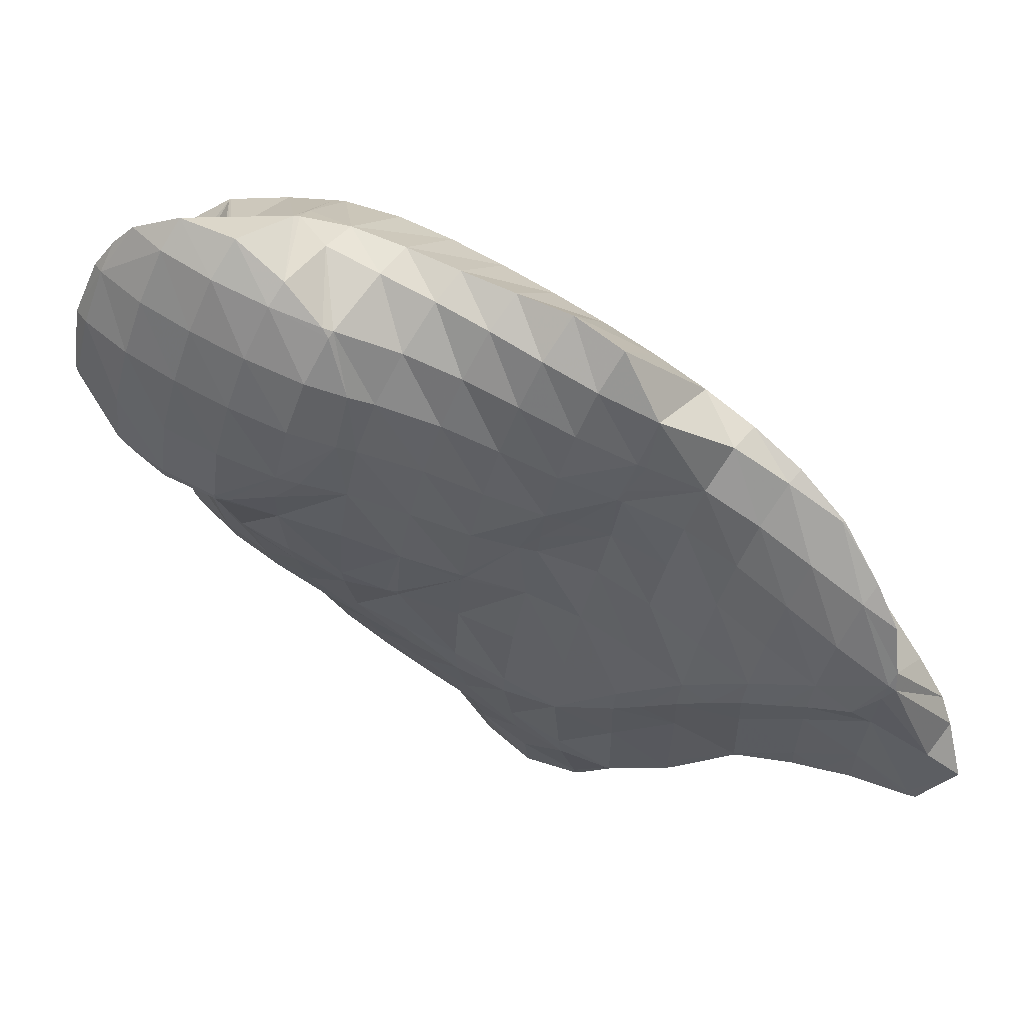
<metadata>
{"format":"obj","ext":"obj","renderer":"f3d","projection":"perspective","resolution":1024,"background":"white","views":[{"elev":1.0,"azim":26.8,"up":"+Y"}]}
</metadata>
<code>
v 269.8 321.6 115.6
v 269.8 323.6 116.8
v 268.7 322.1 116.7
v 267.5 320.4 115.9
v 268.8 319.9 114.6
v 266.3 318.9 114.6
v 266.9 318.7 114
v 265.7 318.2 113.8
v 269.7 323.9 117
v 268.7 325.4 117.9
v 268.2 324.6 118.1
v 267 322.9 117.7
v 265.8 321.3 116.9
v 264.6 319.7 115.8
v 263.6 318.1 113.8
v 263.3 318.2 114
v 263.2 318.1 113.8
v 267.4 326.9 118.8
v 266.5 325.5 119
v 265.3 323.8 118.4
v 264.1 322.2 117.6
v 262.8 320.6 116.5
v 261.6 319.2 114.8
v 261.4 319 114.4
v 265.5 327.6 119.3
v 264.8 326.5 119.4
v 263.6 324.9 118.9
v 262.3 323.2 118
v 261.1 321.6 116.9
v 260.5 319.8 114.9
v 260 320.4 115.3
v 263.5 327.4 119.2
v 262.5 326.9 118.9
v 261.8 326 118.8
v 260.6 324.3 118
v 259.4 322.8 116.8
v 259.2 322.6 116.6
v 261.5 326.3 118.6
v 260.1 324.8 117.7
v 259.2 322.9 116.7
v 278.6 319.2 110.3
v 279.5 320.7 111.4
v 278.4 319.3 110.6
v 277.6 318.4 109.7
v 279.5 320.7 111.4
v 278.9 323.1 112.8
v 277.9 321.7 112.8
v 276.7 320.3 112.1
v 277.1 318.1 109.4
v 275.6 318.9 111
v 274.4 317.5 109.6
v 275 317.3 108.8
v 273.6 316.8 108.5
v 277.3 324.3 113.4
v 276.2 322.8 113.6
v 275 321.3 113
v 273.9 319.8 112.2
v 272.7 318.3 111.1
v 272.7 316.3 108.3
v 271.4 316.8 109.7
v 270.2 315.3 108
v 270.3 315.2 107.8
v 270 315.1 107.8
v 275.4 325.1 113.8
v 274.5 323.8 114.2
v 273.3 322.2 113.9
v 272.2 320.7 113.3
v 270.9 319.1 112.3
v 269.7 317.6 111.1
v 268.5 316 109.6
v 267.3 314.6 107.7
v 273.5 325.9 114.2
v 272.8 324.8 114.8
v 271.6 323.1 115
v 270.4 321.4 114.8
v 269.2 319.8 114
v 268 318.3 112.6
v 266.7 316.8 110.9
v 266.8 314.6 107.7
v 265.5 315.3 108.8
v 265.1 315 108
v 271.6 326.7 114.7
v 271.1 325.8 115.6
v 269.9 323.8 116.7
v 265 317.5 112.5
v 263.8 316.2 109.7
v 263.3 315.8 108.6
v 269.7 327.5 115.2
v 269.4 326.7 116.3
v 262 317.2 110.3
v 261.7 316.9 109.3
v 267.8 327.9 115.4
v 267.6 327.9 115.5
v 260.8 318 110
v 260.5 318.5 110.2
v 264.8 327.6 115.3
v 260 320.8 111.6
v 260 321.2 111.8
v 264.6 327.5 115.2
v 261.8 326.3 117.3
v 262.6 326.3 114.6
v 260.6 324.7 116.2
v 261.4 324.7 113.7
v 259.4 322.9 116.3
v 260.5 322.9 112.7
v 285.2 311.2 103.2
v 285.4 311.9 103.5
v 285.1 311.4 103.4
v 284.6 310.9 102.9
v 285.7 313.5 104.4
v 285.2 315.1 105.2
v 284.7 314.4 105.3
v 283.5 312.8 104.7
v 283.3 310.3 102.4
v 282.3 311.3 103.4
v 281.5 310.4 102.2
v 284.4 317.3 106.2
v 284.3 317.4 106.3
v 284.3 317.4 106.3
v 283.2 315.8 106.3
v 282 314.3 105.6
v 280.8 312.8 104.5
v 280.4 310.4 102.1
v 279.5 311.2 102.9
v 278.8 310.4 101.9
v 283.1 319.2 107
v 282.7 318.7 107.4
v 281.6 317.2 107.3
v 280.4 315.7 106.5
v 279.2 314.3 105.4
v 278 312.7 104.1
v 277.4 310.3 101.7
v 276.7 311 102.5
v 276 310.2 101.6
v 281.6 320.7 107.7
v 281.1 319.9 108.5
v 280 318.4 108.4
v 278.8 317.1 107.5
v 277.7 315.7 106.3
v 276.4 314.2 105.1
v 275.1 312.4 103.8
v 274.4 310 101.4
v 273.8 310.5 102.1
v 273.3 309.9 101.4
v 280 322 108.3
v 279.5 320.7 111.4
v 277.2 318 109.3
v 276 316.8 107.6
v 274.8 315.4 106.2
v 273.5 313.6 104.8
v 272.2 311.7 103.4
v 270.8 309.9 101.4
v 270.8 309.9 101.4
v 270.8 309.9 101.4
v 278.3 323.2 108.9
v 273.1 316.2 107.7
v 271.9 314.6 106.1
v 270.5 312.8 104.5
v 269.2 311 102.6
v 268.7 310.4 101.8
v 276.7 324.3 109.5
v 268.9 313.7 105.8
v 267.5 312 103.6
v 266.9 311.3 102.3
v 275 325.4 110
v 267.2 314.5 107.4
v 265.8 313 104.5
v 265.2 312.3 102.9
v 273.2 326.4 110.6
v 264.1 314 105.3
v 263.5 313.3 103.5
v 271.5 327.3 111.2
v 262.4 314.9 106
v 261.8 314.3 104.1
v 269.7 328.2 111.7
v 260.7 315.9 106.4
v 260.1 315.4 104.8
v 267.6 328.2 114.5
v 267.7 328.8 112.1
v 260.3 318.3 109.9
v 259 317 106.6
v 258.6 316.6 105.6
v 267.2 328.8 112.1
v 265.4 329 112.3
v 259.8 321 111.5
v 258.6 319.5 109.1
v 257.5 317.9 106.3
v 257.3 318.2 106.5
v 262.9 329 112.4
v 263 329.1 112.3
v 261.8 327.1 113.5
v 260.5 325.4 112.8
v 259.3 323.8 111.6
v 258.1 322.3 110
v 256.8 320.8 108
v 256.7 320.7 107.9
v 262.8 329.1 112.3
v 260.3 328.2 111.9
v 259.3 327.4 111.5
v 258.8 326.7 111.4
v 257.6 325.1 110.3
v 257.7 325.4 110.4
v 257 323 109.1
v 256.7 320.8 107.9
v 258.7 326.8 111.2
v 286.1 307.7 97.97
v 286 309.7 98.93
v 285.2 308.5 99.19
v 283.9 306.9 97.54
v 284.1 306.6 97.25
v 283.8 306.7 97.24
v 285.9 310.7 99.4
v 285.2 312.2 100
v 283.8 309.9 101.6
v 282.4 308.3 99.16
v 281.5 307.3 97.26
v 284.6 314.7 102.8
v 284.1 314.3 100.9
v 281 309.8 101
v 280.3 307.5 97.22
v 279.6 308.2 98.19
v 279.1 307.7 97.2
v 284.3 317.4 106.1
v 283.3 315.8 101.6
v 283 316.4 101.8
v 278.1 309.6 100.4
v 276.7 307.8 97.1
v 276.7 307.9 97.2
v 276.6 307.8 97.09
v 282.6 318.9 105.6
v 281.7 318.1 102.6
v 275.3 309.3 99.91
v 274.1 307.2 96.72
v 273.8 307.4 97.19
v 273.6 307.1 96.67
v 281 320.3 105.8
v 280.2 319.6 103.2
v 272.3 308.7 99.41
v 271 306.9 96.59
v 279.4 321.5 106.2
v 278.6 320.9 103.8
v 269.3 308.1 97.98
v 270.7 307 96.61
v 268.9 307.5 96.9
v 277.7 322.7 106.7
v 277 322.1 104.4
v 267.7 309.3 99.06
v 267.1 308.5 97.4
v 276 323.8 107.3
v 275.3 323.3 105
v 266.1 310.4 99.88
v 265.4 309.6 97.97
v 274.3 324.9 107.9
v 273.6 324.3 105.6
v 264.4 311.5 100.6
v 263.7 310.7 98.59
v 272.6 325.9 108.5
v 271.9 325.4 106.2
v 262.7 312.5 101.1
v 262.1 311.9 99.24
v 270.9 326.9 109.2
v 270.2 326.3 106.8
v 261 313.6 101.5
v 260.5 313.1 99.95
v 269.2 327.8 110.2
v 268.4 327.2 107.4
v 259.3 314.7 101.3
v 259.2 314.6 100.8
v 267.5 328.7 111.6
v 266.6 328 107.9
v 258.9 315 101
v 258 316.4 101.8
v 264.5 328.5 108.6
v 264.9 328.4 108.1
v 264.4 328.4 108.1
v 257.2 318.3 105.1
v 257 318.4 102.9
v 262.9 329 112.2
v 261.7 327.9 107.9
v 261.6 327.9 108.2
v 261.4 327.7 107.8
v 256.9 318.7 103
v 256.5 321 104.3
v 258.8 326.8 110.7
v 259.8 326.6 107.3
v 258.3 325.2 106.5
v 257 323.5 105.6
v 256.5 321.4 104.5
v 285.1 308.6 97.68
v 283.9 306.9 97.17
v 284.8 311.7 99.09
v 283.5 310.1 97.32
v 282.3 308.4 96.73
v 283.1 313.3 98.26
v 281.8 311.7 96.15
v 280.6 310 95.47
v 279.4 308.2 96.44
v 282.9 316.2 101.4
v 281.7 314.5 97.26
v 281.5 314.9 97.43
v 281.5 311.9 95.94
v 280.2 310.3 95.06
v 278.1 309.3 94.44
v 276.7 307.9 96.93
v 277.2 309 94.26
v 281.2 317.7 101
v 280.3 316.7 98.25
v 275.6 308.6 93.97
v 273.7 307.4 95.44
v 274 308 93.68
v 279.6 319 101
v 278.9 318.4 98.99
v 273.2 307.8 93.53
v 270.9 306.7 93.06
v 270.8 306.9 95.67
v 270.4 306.6 93
v 277.9 320.3 100.8
v 277.6 320 99.77
v 267.8 306.3 93.19
v 267.9 306.1 92.83
v 267.6 306.1 92.83
v 276.9 321 100.3
v 276.3 321.7 100.7
v 266.2 307.5 94.84
v 265.5 306.6 93.12
v 274.9 323.1 101.4
v 264.6 308.7 95.38
v 264 308 93.8
v 273.3 324.3 102.1
v 262.9 309.9 94.92
v 262.8 309.8 94.69
v 271.5 325.3 102.6
v 262.7 310 94.77
v 262 312.2 95.86
v 269.5 326 103
v 261.7 313.4 96.46
v 260.9 313.9 98.5
v 261.4 314.8 97.18
v 267.8 326.8 105
v 269.2 326.1 103
v 267.3 326.3 103.2
v 260.9 316.5 98.07
v 260.4 316.8 98.84
v 260.7 317.3 98.47
v 259.3 314.8 100.5
v 266.2 327.7 106.7
v 264.9 326.4 103.3
v 259.9 319.6 99.7
v 258.8 317.7 100.8
v 263.2 327.2 105.6
v 264.8 326.4 103.3
v 262 325.7 103.4
v 262.3 325.5 102.9
v 260.9 324.3 102.3
v 259.8 322.2 101.1
v 259.5 322.3 101.6
v 260.5 323.8 102
v 258.3 320.5 102
v 259.8 319.7 99.79
v 257.1 318.6 102.7
v 260.3 326.4 106.2
v 260.7 324.1 102.1
v 259.1 324.8 105
v 257.9 323.1 104.2
v 256.7 321.3 104.2
v 281.4 314.7 97.21
v 280.1 313.1 95.63
v 278.9 311.4 94.69
v 277.7 309.7 94.25
v 279.8 316.1 97.33
v 278.5 314.5 95.82
v 277.2 312.8 94.81
v 276 311.1 94.09
v 274.8 309.3 93.7
v 278.2 317.5 97.66
v 276.9 315.8 96.21
v 275.6 314.2 95.17
v 274.4 312.4 94.32
v 273.1 310.6 93.64
v 271.9 308.8 93.16
v 270.6 306.9 92.97
v 276.5 318.7 98.03
v 275.3 317.1 96.68
v 274 315.5 95.64
v 272.8 313.7 94.75
v 271.5 311.9 93.96
v 270.2 310.1 93.28
v 269 308.2 92.79
v 267.7 306.3 92.79
v 276.1 321.5 100.3
v 274.9 320 98.43
v 273.6 318.4 97.19
v 272.4 316.7 96.18
v 271.1 315 95.28
v 269.9 313.2 94.45
v 268.6 311.3 93.72
v 267.3 309.5 93.13
v 266.1 307.5 92.91
v 274.5 322.7 100.6
v 273.2 321.1 98.92
v 272 319.5 97.74
v 270.7 317.9 96.76
v 269.5 316.1 95.86
v 268.2 314.4 95.04
v 267 312.5 94.31
v 265.7 310.7 93.74
v 264.5 308.8 93.59
v 272.8 323.8 101.1
v 271.5 322.2 99.5
v 270.3 320.6 98.34
v 269.1 319 97.37
v 267.8 317.3 96.49
v 266.6 315.5 95.69
v 265.3 313.7 95.01
v 264.1 311.8 94.56
v 262.8 309.9 94.66
v 271.1 324.9 101.8
v 269.9 323.3 100.2
v 268.6 321.7 98.99
v 267.4 320.1 98.02
v 266.1 318.4 97.16
v 264.9 316.6 96.43
v 263.7 314.8 95.89
v 262.4 312.9 95.73
v 269.4 325.9 102.8
v 268.2 324.4 100.9
v 266.9 322.8 99.7
v 265.7 321.1 98.72
v 264.5 319.4 97.9
v 263.2 317.7 97.28
v 262 315.8 97.04
v 266.5 325.4 101.9
v 265.3 323.8 100.5
v 264 322.1 99.52
v 262.8 320.4 98.75
v 261.6 318.7 98.32
v 264.9 326.3 103.2
v 263.6 324.8 101.6
v 262.4 323.1 100.5
v 261.1 321.4 99.8
v 259.9 319.7 99.67
v 260.7 324.1 102.1
g foo
f 1 2 3
f 1 3 4
f 1 4 5
f 5 4 6
f 5 6 7
f 8 7 6
f 9 10 11
f 9 11 2
f 2 11 3
f 3 11 12
f 13 4 12
f 4 3 12
f 14 6 13
f 6 4 13
f 8 6 15
f 15 6 16
f 16 6 14
f 17 15 16
f 18 19 11
f 18 11 10
f 20 12 19
f 12 11 19
f 21 13 20
f 13 12 20
f 22 14 21
f 14 13 21
f 23 16 22
f 16 14 22
f 17 16 23
f 17 23 24
f 25 26 19
f 25 19 18
f 27 20 26
f 20 19 26
f 28 21 27
f 21 20 27
f 29 22 28
f 22 21 28
f 30 23 31
f 31 23 29
f 29 23 22
f 30 24 23
f 25 32 26
f 33 34 32
f 32 34 26
f 26 34 27
f 35 28 34
f 28 27 34
f 36 29 35
f 29 28 35
f 31 29 36
f 31 36 37
f 33 38 34
f 39 35 34
f 39 34 38
f 40 36 35
f 40 35 39
f 40 37 36
f 41 42 43
f 44 41 43
f 45 46 47
f 45 47 42
f 42 47 43
f 43 47 48
f 44 43 49
f 49 43 50
f 50 43 48
f 49 50 51
f 49 51 52
f 53 52 51
f 54 55 47
f 54 47 46
f 56 48 55
f 48 47 55
f 57 50 56
f 50 48 56
f 58 51 57
f 51 50 57
f 53 51 59
f 59 51 60
f 60 51 58
f 59 60 61
f 59 61 62
f 63 62 61
f 64 65 55
f 64 55 54
f 66 56 65
f 56 55 65
f 67 57 66
f 57 56 66
f 68 58 67
f 58 57 67
f 69 60 68
f 60 58 68
f 70 61 69
f 61 60 69
f 63 61 70
f 63 70 71
f 72 73 65
f 72 65 64
f 74 66 73
f 66 65 73
f 75 67 74
f 67 66 74
f 76 68 75
f 68 67 75
f 77 69 76
f 69 68 76
f 78 70 77
f 70 69 77
f 71 70 79
f 79 70 80
f 80 70 78
f 81 79 80
f 82 83 73
f 82 73 72
f 84 74 83
f 74 73 83
f 2 1 84
f 1 75 84
f 75 74 84
f 76 1 5
f 76 75 1
f 77 5 7
f 77 76 5
f 7 8 77
f 8 85 77
f 85 78 77
f 86 80 85
f 80 78 85
f 81 80 86
f 81 86 87
f 88 89 83
f 88 83 82
f 10 9 89
f 9 84 89
f 84 83 89
f 84 9 2
f 85 8 15
f 15 17 85
f 17 90 85
f 90 86 85
f 87 86 90
f 87 90 91
f 88 92 89
f 89 92 10
f 92 93 10
f 93 18 10
f 94 90 95
f 90 17 95
f 17 24 95
f 94 91 90
f 18 93 25
f 93 96 25
f 31 97 30
f 31 98 97
f 97 95 24
f 97 24 30
f 96 99 32
f 96 32 25
f 100 33 101
f 33 32 101
f 32 99 101
f 101 102 100
f 101 103 102
f 103 104 102
f 103 105 104
f 105 98 104
f 104 98 37
f 37 98 31
f 100 38 33
f 102 39 38
f 102 38 100
f 104 40 39
f 104 39 102
f 104 37 40
f 106 107 108
f 109 106 108
f 110 111 112
f 110 112 107
f 107 112 108
f 108 112 113
f 109 108 114
f 114 108 115
f 115 108 113
f 116 114 115
f 117 118 119
f 117 119 111
f 111 119 112
f 112 119 120
f 121 113 120
f 113 112 120
f 122 115 121
f 115 113 121
f 116 115 123
f 123 115 124
f 124 115 122
f 125 123 124
f 126 127 119
f 126 119 118
f 128 120 127
f 120 119 127
f 129 121 128
f 121 120 128
f 130 122 129
f 122 121 129
f 131 124 130
f 124 122 130
f 125 124 132
f 132 124 133
f 133 124 131
f 134 132 133
f 135 136 127
f 135 127 126
f 137 128 136
f 128 127 136
f 138 129 137
f 129 128 137
f 139 130 138
f 130 129 138
f 140 131 139
f 131 130 139
f 141 133 140
f 133 131 140
f 134 133 142
f 142 133 143
f 143 133 141
f 144 142 143
f 145 146 136
f 145 136 135
f 42 41 146
f 41 137 146
f 137 136 146
f 41 44 137
f 44 147 137
f 147 138 137
f 148 139 147
f 139 138 147
f 149 140 148
f 140 139 148
f 150 141 149
f 141 140 149
f 151 143 150
f 143 141 150
f 144 143 152
f 152 143 153
f 153 143 151
f 154 152 153
f 146 145 45
f 45 145 46
f 46 145 155
f 146 45 42
f 147 44 49
f 148 49 52
f 148 147 49
f 52 53 148
f 53 156 148
f 156 149 148
f 157 150 156
f 150 149 156
f 158 151 157
f 151 150 157
f 159 153 158
f 153 151 158
f 154 153 159
f 154 159 160
f 46 155 54
f 155 161 54
f 156 53 59
f 157 59 62
f 157 156 59
f 62 63 157
f 63 162 157
f 162 158 157
f 163 159 162
f 159 158 162
f 160 159 163
f 160 163 164
f 54 161 64
f 161 165 64
f 166 63 71
f 166 162 63
f 167 163 166
f 163 162 166
f 164 163 167
f 164 167 168
f 64 165 72
f 165 169 72
f 166 71 79
f 79 81 166
f 81 170 166
f 170 167 166
f 168 167 170
f 168 170 171
f 72 169 82
f 169 172 82
f 173 81 87
f 173 170 81
f 171 170 173
f 171 173 174
f 82 172 88
f 172 175 88
f 176 87 91
f 176 173 87
f 174 173 176
f 174 176 177
f 92 88 178
f 178 88 179
f 179 88 175
f 178 93 92
f 180 94 95
f 91 94 176
f 94 180 176
f 180 181 176
f 177 176 181
f 177 181 182
f 179 183 178
f 178 183 93
f 183 184 93
f 184 96 93
f 185 97 98
f 95 97 180
f 97 185 180
f 185 186 180
f 187 181 188
f 188 181 186
f 186 181 180
f 187 182 181
f 99 96 189
f 189 96 190
f 190 96 184
f 189 101 99
f 189 191 101
f 191 103 101
f 191 192 103
f 192 105 103
f 192 193 105
f 98 105 185
f 105 193 185
f 193 194 185
f 195 186 194
f 186 185 194
f 188 186 195
f 188 195 196
f 190 197 189
f 198 191 189
f 198 189 197
f 199 200 198
f 198 200 191
f 191 200 192
f 201 193 202
f 202 193 200
f 200 193 192
f 203 194 193
f 203 193 201
f 204 195 194
f 204 194 203
f 204 196 195
f 199 205 200
f 205 202 200
f 206 207 208
f 206 208 209
f 206 209 210
f 211 210 209
f 212 213 107
f 212 107 106
f 208 109 214
f 109 208 106
f 106 208 207
f 207 212 106
f 215 209 214
f 209 208 214
f 211 209 215
f 211 215 216
f 217 111 110
f 217 110 218
f 110 107 218
f 107 213 218
f 214 109 114
f 114 116 214
f 116 219 214
f 219 215 214
f 216 215 220
f 220 215 221
f 221 215 219
f 222 220 221
f 223 118 117
f 117 111 217
f 117 217 224
f 117 224 223
f 223 224 225
f 224 217 218
f 219 116 123
f 123 125 219
f 125 226 219
f 226 221 219
f 222 221 227
f 227 221 228
f 228 221 226
f 229 227 228
f 230 126 118
f 230 118 223
f 225 230 223
f 225 231 230
f 226 125 132
f 132 134 226
f 134 232 226
f 232 228 226
f 229 228 233
f 233 228 234
f 234 228 232
f 235 233 234
f 236 135 126
f 236 126 230
f 231 236 230
f 231 237 236
f 232 134 142
f 142 144 232
f 144 238 232
f 238 234 232
f 235 234 238
f 235 238 239
f 240 145 135
f 240 135 236
f 237 240 236
f 237 241 240
f 238 144 152
f 238 152 154
f 238 154 242
f 238 242 239
f 239 242 243
f 244 243 242
f 245 155 145
f 245 145 240
f 241 245 240
f 241 246 245
f 247 154 160
f 247 242 154
f 244 242 247
f 244 247 248
f 249 161 155
f 249 155 245
f 246 249 245
f 246 250 249
f 251 160 164
f 251 247 160
f 248 247 251
f 248 251 252
f 253 165 161
f 253 161 249
f 250 253 249
f 250 254 253
f 255 164 168
f 255 251 164
f 252 251 255
f 252 255 256
f 257 169 165
f 257 165 253
f 254 257 253
f 254 258 257
f 259 168 171
f 259 255 168
f 256 255 259
f 256 259 260
f 261 172 169
f 261 169 257
f 258 261 257
f 258 262 261
f 263 171 174
f 263 259 171
f 260 259 263
f 260 263 264
f 265 175 172
f 265 172 261
f 262 265 261
f 262 266 265
f 267 174 177
f 267 263 174
f 264 263 267
f 264 267 268
f 269 179 175
f 269 175 265
f 266 269 265
f 266 270 269
f 271 267 272
f 267 177 272
f 177 182 272
f 271 268 267
f 269 183 179
f 184 183 269
f 184 269 270
f 184 270 273
f 273 270 274
f 275 273 274
f 276 187 188
f 276 277 187
f 187 277 182
f 182 277 272
f 278 190 184
f 278 184 273
f 275 279 273
f 279 280 273
f 280 278 273
f 281 280 279
f 282 276 283
f 276 188 283
f 188 196 283
f 282 277 276
f 278 197 190
f 280 198 197
f 280 197 278
f 199 198 280
f 199 280 281
f 199 281 284
f 284 281 285
f 202 284 201
f 284 285 201
f 285 286 201
f 201 286 203
f 286 287 203
f 203 287 204
f 287 288 204
f 288 283 196
f 288 196 204
f 284 205 199
f 284 202 205
f 289 207 206
f 289 206 210
f 289 210 290
f 290 210 211
f 291 213 212
f 207 289 212
f 212 289 291
f 291 289 292
f 293 292 290
f 292 289 290
f 290 211 216
f 290 216 293
f 294 218 213
f 294 213 291
f 295 294 292
f 294 291 292
f 296 295 293
f 295 292 293
f 220 297 216
f 216 297 293
f 293 297 296
f 297 220 222
f 298 225 224
f 224 218 294
f 224 294 299
f 224 299 298
f 298 299 300
f 301 294 295
f 301 299 294
f 302 295 296
f 302 301 295
f 303 296 297
f 303 302 296
f 222 227 304
f 222 304 305
f 222 305 297
f 297 305 303
f 304 227 229
f 306 231 225
f 306 225 298
f 300 306 298
f 300 307 306
f 305 304 308
f 229 233 309
f 229 309 310
f 229 310 304
f 304 310 308
f 309 233 235
f 311 237 231
f 311 231 306
f 307 311 306
f 307 312 311
f 310 309 313
f 309 314 313
f 314 309 235
f 314 235 315
f 239 315 235
f 316 314 315
f 317 241 237
f 317 237 311
f 312 317 311
f 312 318 317
f 315 239 243
f 315 243 244
f 315 244 319
f 315 319 316
f 316 319 320
f 321 320 319
f 322 323 317
f 317 323 241
f 241 323 246
f 322 317 318
f 324 244 248
f 324 319 244
f 321 319 324
f 321 324 325
f 246 323 250
f 323 326 250
f 327 248 252
f 327 324 248
f 325 324 327
f 325 327 328
f 250 326 254
f 326 329 254
f 330 252 256
f 330 327 252
f 328 327 330
f 328 330 331
f 254 329 258
f 329 332 258
f 333 330 334
f 330 256 334
f 256 260 334
f 333 331 330
f 258 332 262
f 332 335 262
f 336 337 338
f 336 334 337
f 337 334 264
f 264 334 260
f 339 266 340
f 340 266 335
f 335 266 262
f 341 339 340
f 342 343 344
f 342 338 343
f 338 337 343
f 337 345 343
f 337 264 268
f 337 268 345
f 346 270 266
f 346 266 339
f 341 346 339
f 341 347 346
f 348 343 349
f 348 344 343
f 272 349 271
f 271 349 345
f 345 349 343
f 345 268 271
f 346 274 270
f 275 274 346
f 275 346 347
f 275 347 350
f 350 347 351
f 351 352 350
f 351 353 352
f 354 352 353
f 355 356 357
f 355 358 356
f 355 359 358
f 359 348 358
f 348 349 358
f 349 360 358
f 349 272 277
f 349 277 360
f 350 279 275
f 279 350 281
f 281 350 361
f 361 350 352
f 354 362 352
f 362 363 352
f 363 361 352
f 362 357 363
f 357 356 363
f 356 364 363
f 365 364 358
f 364 356 358
f 283 365 282
f 282 365 360
f 360 365 358
f 360 277 282
f 361 285 281
f 363 286 285
f 363 285 361
f 364 287 286
f 364 286 363
f 365 288 287
f 365 287 364
f 365 283 288
f 366 300 299
f 366 299 301
f 366 301 367
f 367 301 302
f 367 302 368
f 368 302 303
f 368 303 369
f 369 303 305
f 370 307 300
f 370 300 366
f 371 370 367
f 370 366 367
f 372 371 368
f 371 367 368
f 373 372 369
f 372 368 369
f 308 374 305
f 305 374 369
f 369 374 373
f 374 308 310
f 375 312 307
f 375 307 370
f 376 375 371
f 375 370 371
f 377 376 372
f 376 371 372
f 378 377 373
f 377 372 373
f 379 378 374
f 378 373 374
f 313 380 310
f 310 380 374
f 374 380 379
f 380 313 314
f 380 314 381
f 381 314 316
f 382 318 312
f 382 312 375
f 383 382 376
f 382 375 376
f 384 383 377
f 383 376 377
f 385 384 378
f 384 377 378
f 386 385 379
f 385 378 379
f 387 386 380
f 386 379 380
f 388 387 381
f 387 380 381
f 320 389 316
f 316 389 381
f 381 389 388
f 389 320 321
f 390 323 322
f 318 382 322
f 322 382 390
f 390 382 391
f 392 391 383
f 391 382 383
f 393 392 384
f 392 383 384
f 394 393 385
f 393 384 385
f 395 394 386
f 394 385 386
f 396 395 387
f 395 386 387
f 397 396 388
f 396 387 388
f 398 397 389
f 397 388 389
f 389 321 325
f 389 325 398
f 399 326 323
f 399 323 390
f 400 399 391
f 399 390 391
f 401 400 392
f 400 391 392
f 402 401 393
f 401 392 393
f 403 402 394
f 402 393 394
f 404 403 395
f 403 394 395
f 405 404 396
f 404 395 396
f 406 405 397
f 405 396 397
f 407 406 398
f 406 397 398
f 398 325 328
f 398 328 407
f 408 329 326
f 408 326 399
f 409 408 400
f 408 399 400
f 410 409 401
f 409 400 401
f 411 410 402
f 410 401 402
f 412 411 403
f 411 402 403
f 413 412 404
f 412 403 404
f 414 413 405
f 413 404 405
f 415 414 406
f 414 405 406
f 416 415 407
f 415 406 407
f 407 328 331
f 407 331 416
f 417 332 329
f 417 329 408
f 418 417 409
f 417 408 409
f 419 418 410
f 418 409 410
f 420 419 411
f 419 410 411
f 421 420 412
f 420 411 412
f 422 421 413
f 421 412 413
f 423 422 414
f 422 413 414
f 424 423 415
f 423 414 415
f 334 424 333
f 333 424 416
f 416 424 415
f 416 331 333
f 425 335 332
f 425 332 417
f 426 425 418
f 425 417 418
f 427 426 419
f 426 418 419
f 428 427 420
f 427 419 420
f 429 428 421
f 428 420 421
f 430 429 422
f 429 421 422
f 431 430 423
f 430 422 423
f 338 431 336
f 336 431 424
f 424 431 423
f 424 334 336
f 425 340 335
f 340 425 341
f 341 425 432
f 432 425 426
f 433 432 427
f 432 426 427
f 434 433 428
f 433 427 428
f 435 434 429
f 434 428 429
f 436 435 430
f 435 429 430
f 344 436 342
f 342 436 431
f 431 436 430
f 431 338 342
f 437 347 341
f 437 341 432
f 438 437 433
f 437 432 433
f 439 438 434
f 438 433 434
f 440 439 435
f 439 434 435
f 441 440 436
f 440 435 436
f 436 344 348
f 436 348 441
f 437 351 347
f 438 353 351
f 438 351 437
f 353 438 354
f 354 438 442
f 442 438 439
f 357 442 355
f 355 442 440
f 440 442 439
f 441 359 355
f 441 355 440
f 441 348 359
f 442 362 354
f 442 357 362
g

</code>
